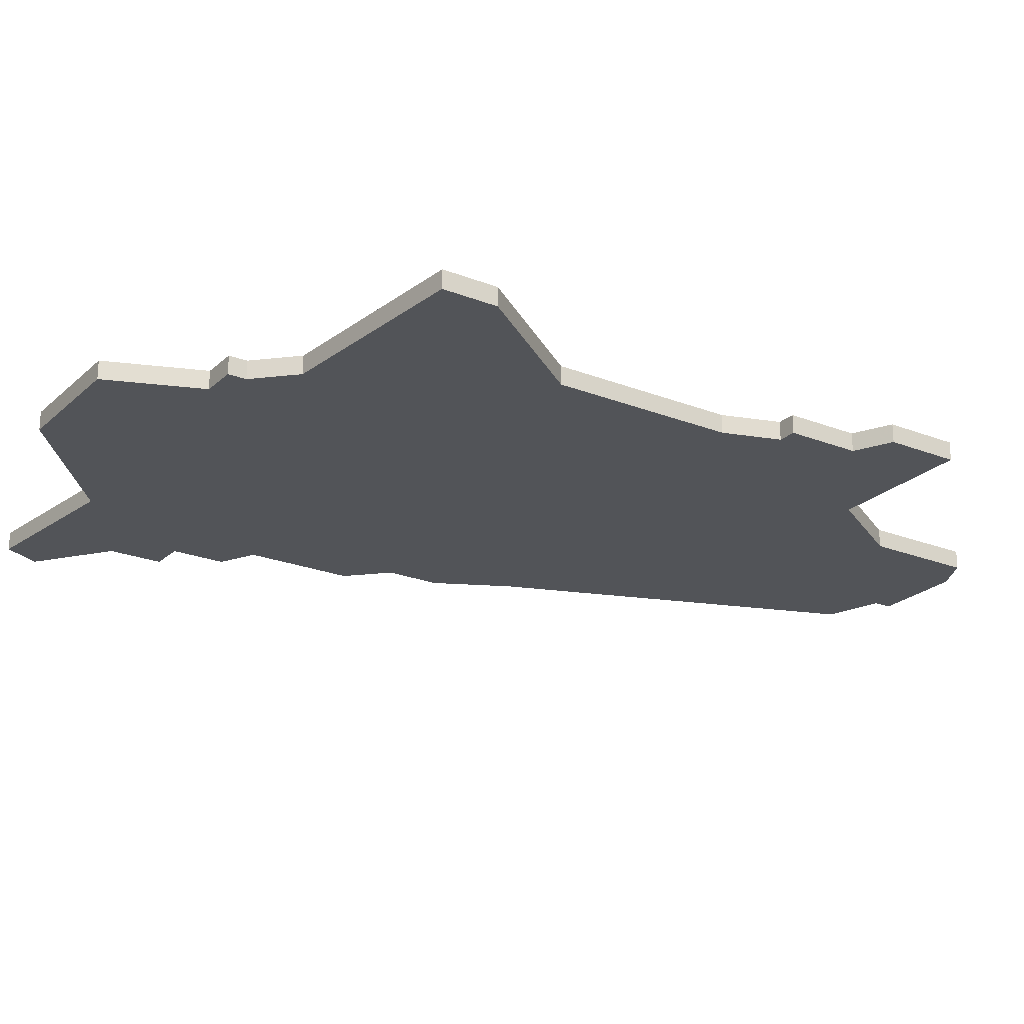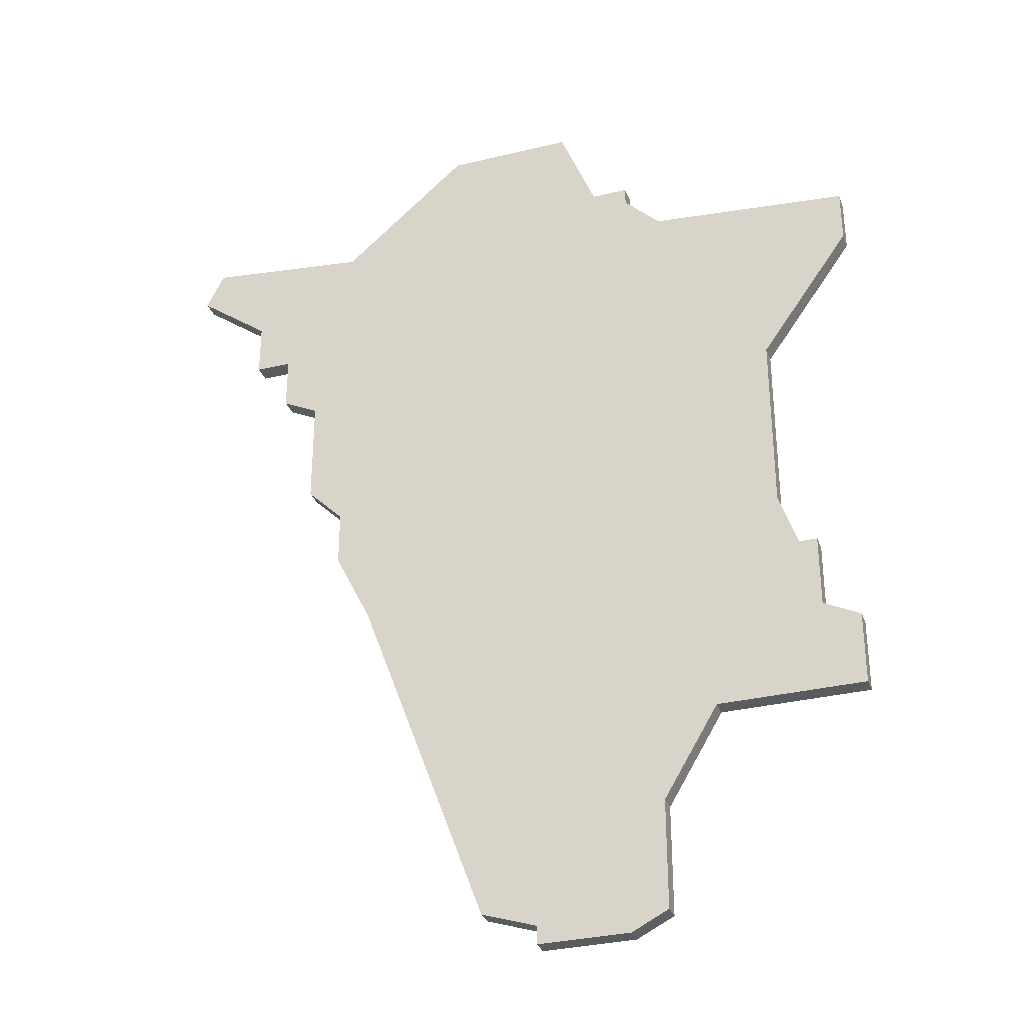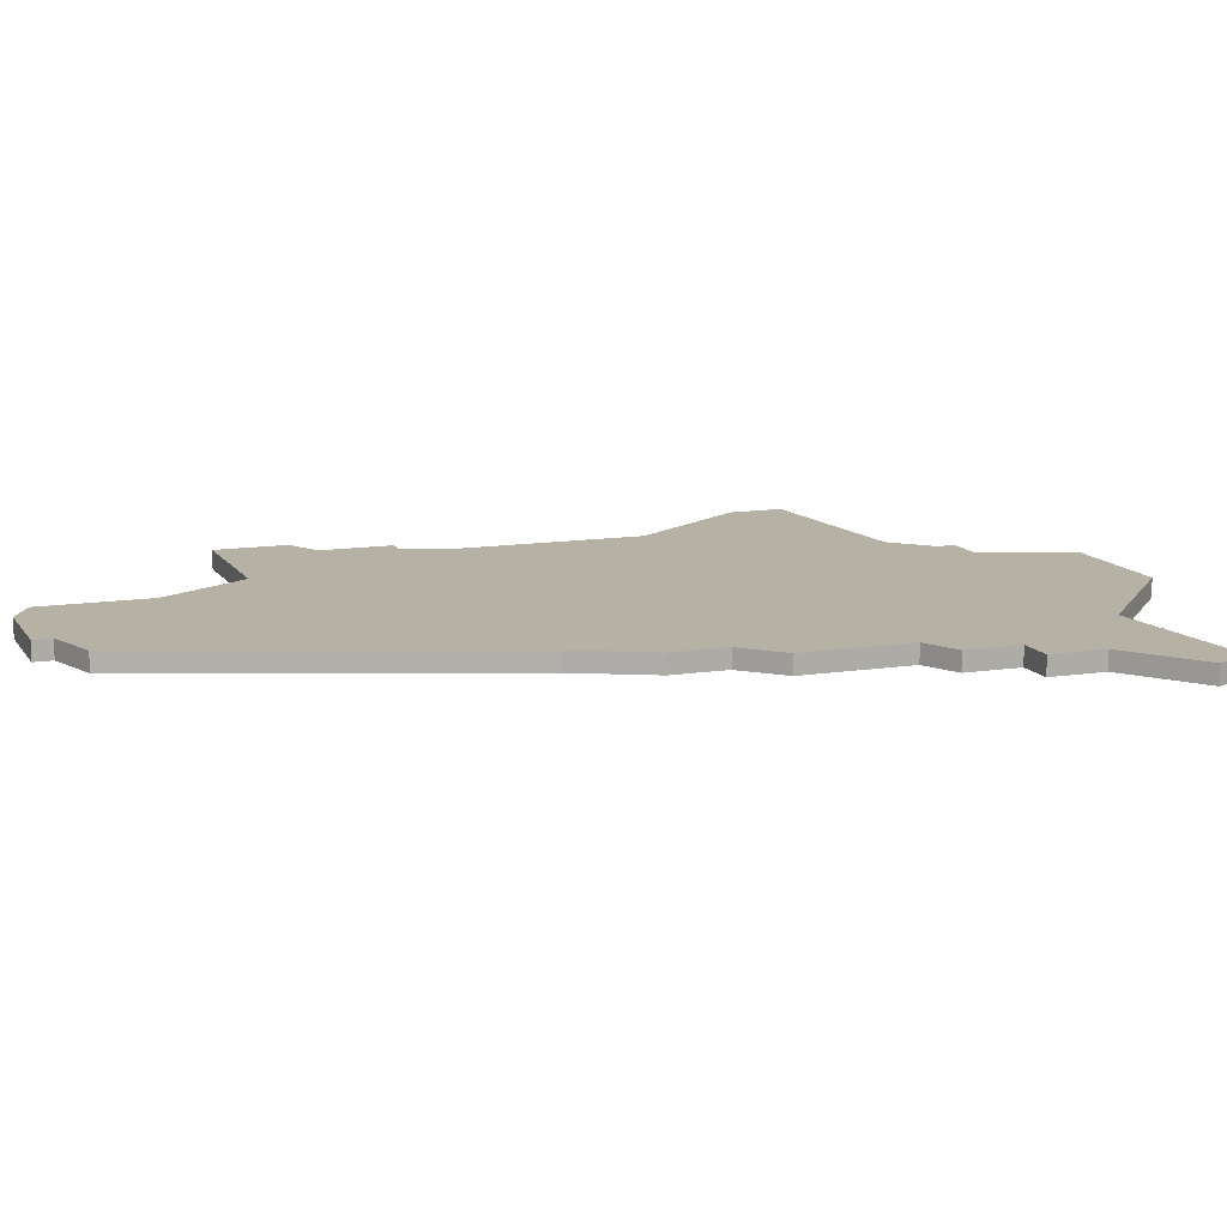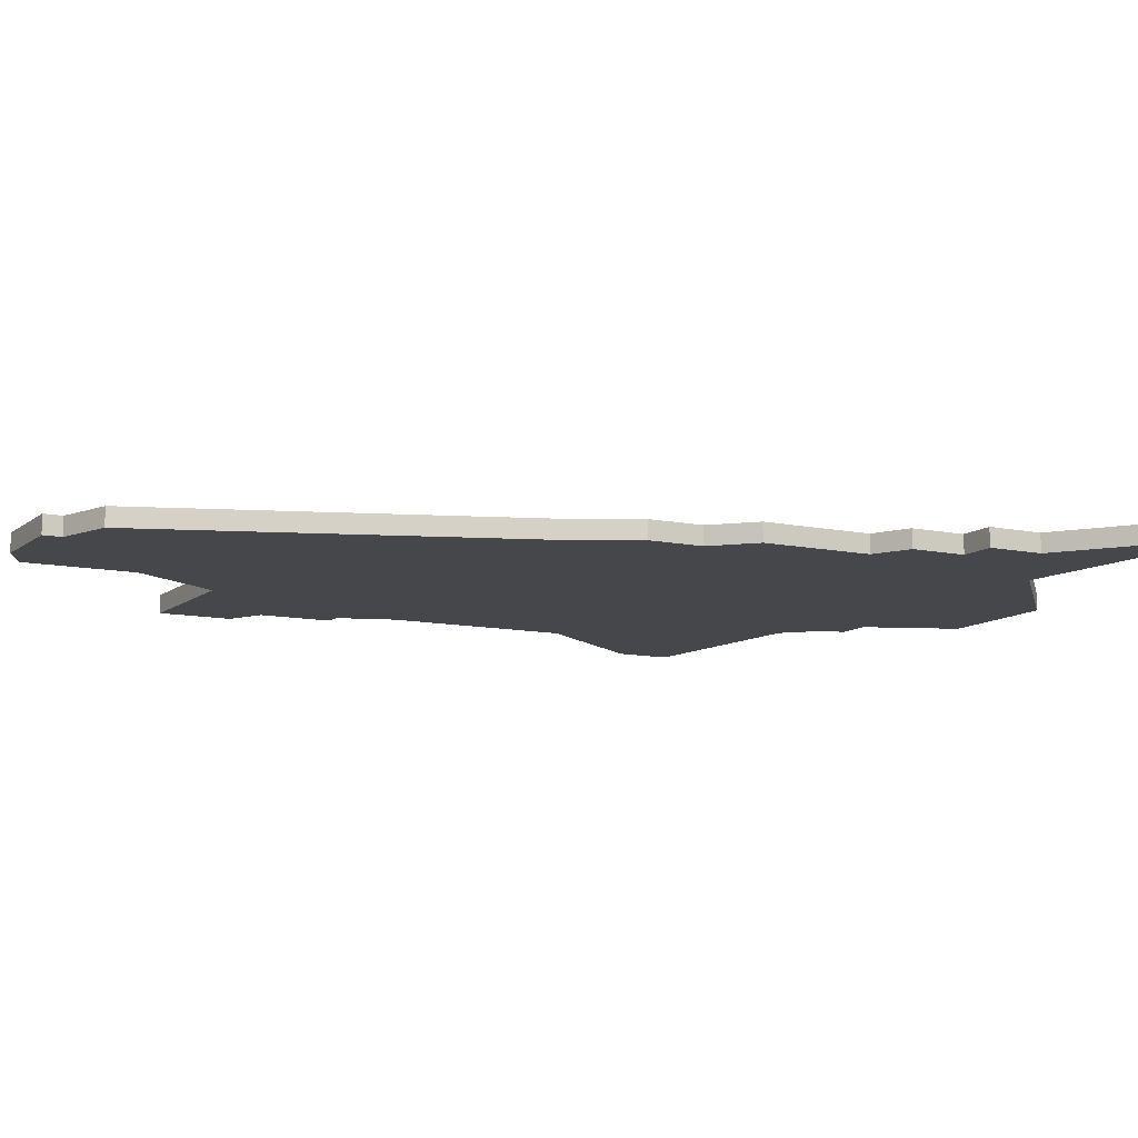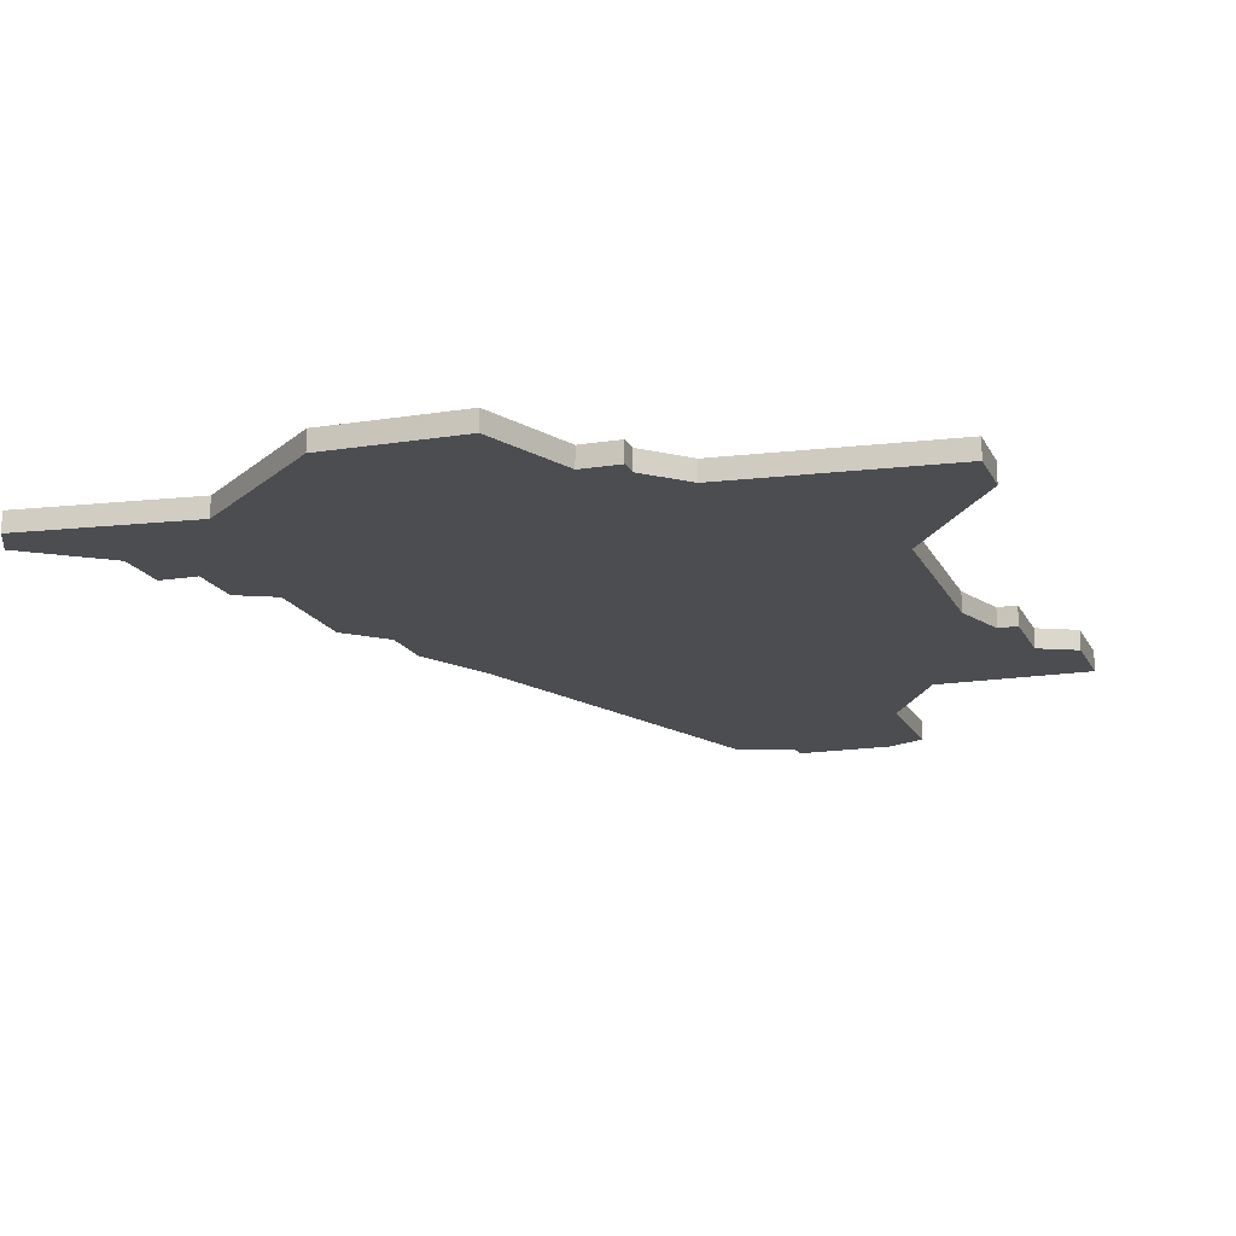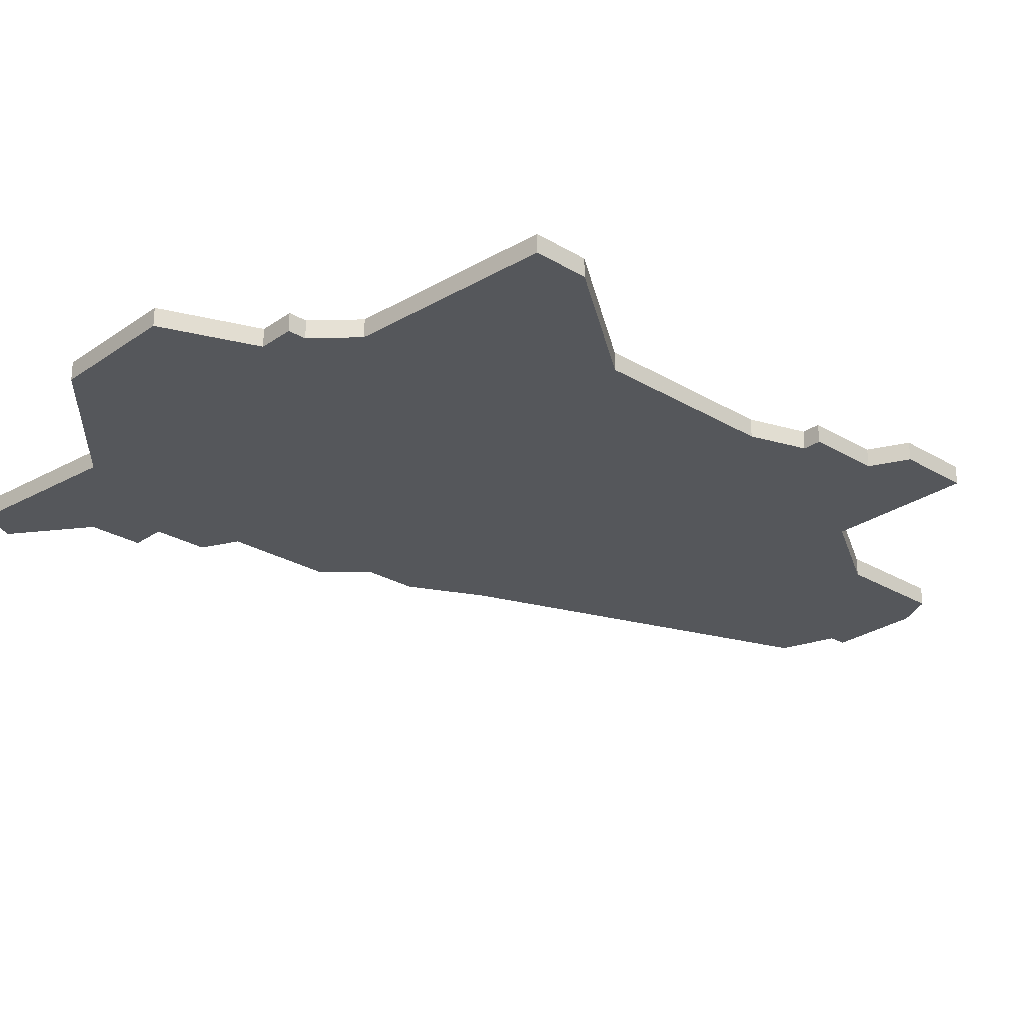
<metadata>
{"format":"obj","ext":"obj","renderer":"f3d","projection":"perspective","resolution":1024,"background":"white","views":[{"elev":-23.0,"azim":-123.8,"up":"+Z"},{"elev":-32.1,"azim":-161.2,"up":"+Y"},{"elev":12.0,"azim":69.5,"up":"+Z"},{"elev":-10.5,"azim":61.8,"up":"+Z"},{"elev":-16.2,"azim":-161.4,"up":"+Z"},{"elev":-26.8,"azim":-132.9,"up":"+Z"}]}
</metadata>
<code>
v 3237 -1528 0
v 3237 -1528 1
v 3237 -1534 0
v 3237 -1534 1
v 3228 -1514 0
v 3228 -1514 1
v 3228 -1518 0
v 3228 -1518 1
v 3236 -1490 0
v 3236 -1490 1
v 3244 -1534 0
v 3244 -1534 1
v 3244 -1535 0
v 3244 -1535 1
v 3260 -1495 0
v 3260 -1495 1
v 3260 -1498 0
v 3260 -1498 1
v 3226 -1523 0
v 3226 -1523 1
v 3226 -1519 0
v 3226 -1519 1
v 3234 -1523 0
v 3234 -1523 1
v 3242 -1482 0
v 3242 -1482 1
v 3225 -1491 0
v 3225 -1491 1
v 3225 -1494 0
v 3225 -1494 1
v 3258 -1505 0
v 3258 -1505 1
v 3258 -1499 0
v 3258 -1499 1
v 3266 -1489 0
v 3266 -1489 1
v 3249 -1482 0
v 3249 -1482 1
v 3265 -1487 0
v 3265 -1487 1
v 3240 -1487 0
v 3240 -1487 1
v 3256 -1488 0
v 3256 -1488 1
v 3256 -1507 0
v 3256 -1507 1
v 3256 -1510 0
v 3256 -1510 1
v 3239 -1535 0
v 3239 -1535 1
v 3247 -1533 0
v 3247 -1533 1
v 3230 -1501 0
v 3230 -1501 1
v 3230 -1511 0
v 3230 -1511 1
v 3238 -1487 0
v 3238 -1487 1
v 3238 -1488 0
v 3238 -1488 1
v 3254 -1514 0
v 3254 -1514 1
v 3229 -1514 0
v 3229 -1514 1
v 3262 -1495 0
v 3262 -1495 1
v 3262 -1492 0
v 3262 -1492 1
f 7 19 21
f 7 5 63
f 7 23 19
f 1 49 3
f 23 55 61
f 61 1 23
f 23 7 63
f 55 23 63
f 29 27 9
f 29 9 53
f 33 9 41
f 57 41 59
f 9 59 41
f 53 9 45
f 45 55 53
f 11 49 1
f 51 11 1
f 51 1 61
f 55 45 61
f 61 45 47
f 45 33 31
f 9 33 45
f 41 43 33
f 43 15 33
f 37 43 41
f 37 41 25
f 15 17 33
f 67 65 15
f 39 35 67
f 67 43 39
f 15 43 67
f 13 49 11
f 22 20 8
f 64 6 8
f 20 24 8
f 4 50 2
f 62 56 24
f 24 2 62
f 64 8 24
f 64 24 56
f 10 28 30
f 54 10 30
f 42 10 34
f 60 42 58
f 42 60 10
f 46 10 54
f 54 56 46
f 2 50 12
f 2 12 52
f 62 2 52
f 62 46 56
f 48 46 62
f 32 34 46
f 46 34 10
f 34 44 42
f 34 16 44
f 42 44 38
f 26 42 38
f 34 18 16
f 16 66 68
f 68 36 40
f 40 44 68
f 68 44 16
f 12 50 14
f 42 26 41
f 41 26 25
f 58 42 57
f 57 42 41
f 60 58 59
f 59 58 57
f 10 60 9
f 9 60 59
f 28 10 27
f 27 10 9
f 30 28 29
f 29 28 27
f 54 30 53
f 53 30 29
f 56 54 55
f 55 54 53
f 64 56 63
f 63 56 55
f 6 64 5
f 5 64 63
f 8 6 7
f 7 6 5
f 22 8 21
f 21 8 7
f 20 22 19
f 19 22 21
f 24 20 23
f 23 20 19
f 2 24 1
f 1 24 23
f 4 2 3
f 3 2 1
f 50 4 49
f 49 4 3
f 14 50 13
f 13 50 49
f 12 14 11
f 11 14 13
f 52 12 51
f 51 12 11
f 62 52 61
f 61 52 51
f 48 62 47
f 47 62 61
f 46 48 45
f 45 48 47
f 32 46 31
f 31 46 45
f 34 32 33
f 33 32 31
f 18 34 17
f 17 34 33
f 16 18 15
f 15 18 17
f 66 16 65
f 65 16 15
f 68 66 67
f 67 66 65
f 36 68 35
f 35 68 67
f 40 36 39
f 39 36 35
f 44 40 43
f 43 40 39
f 26 38 25
f 25 38 37
f 38 44 37
f 37 44 43

</code>
